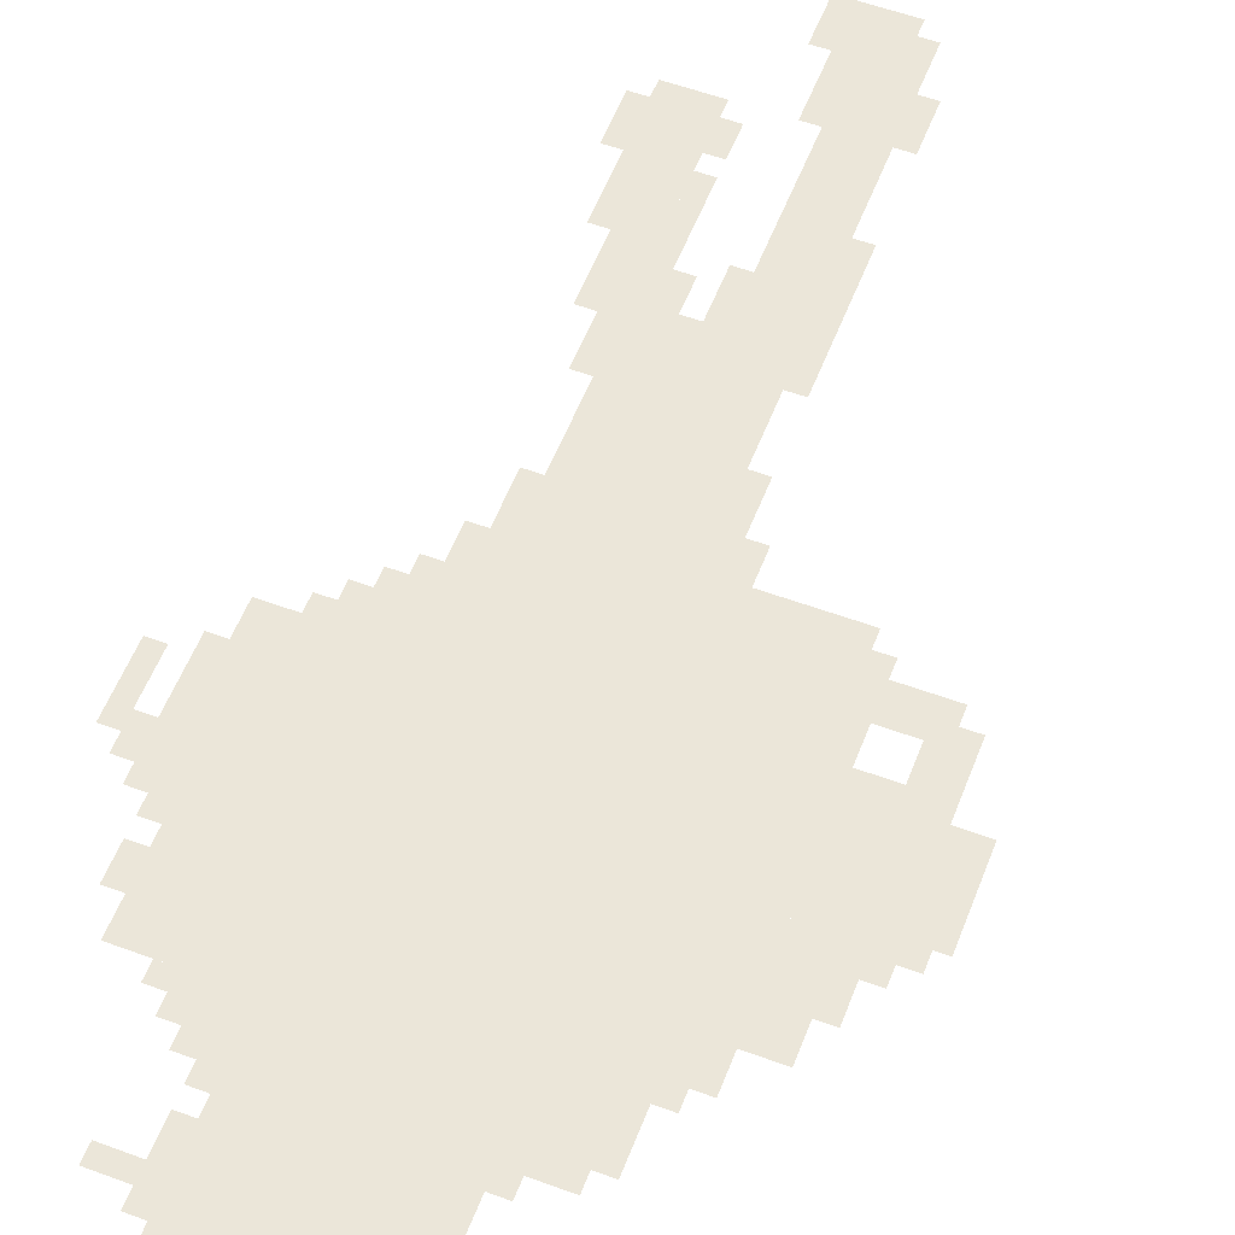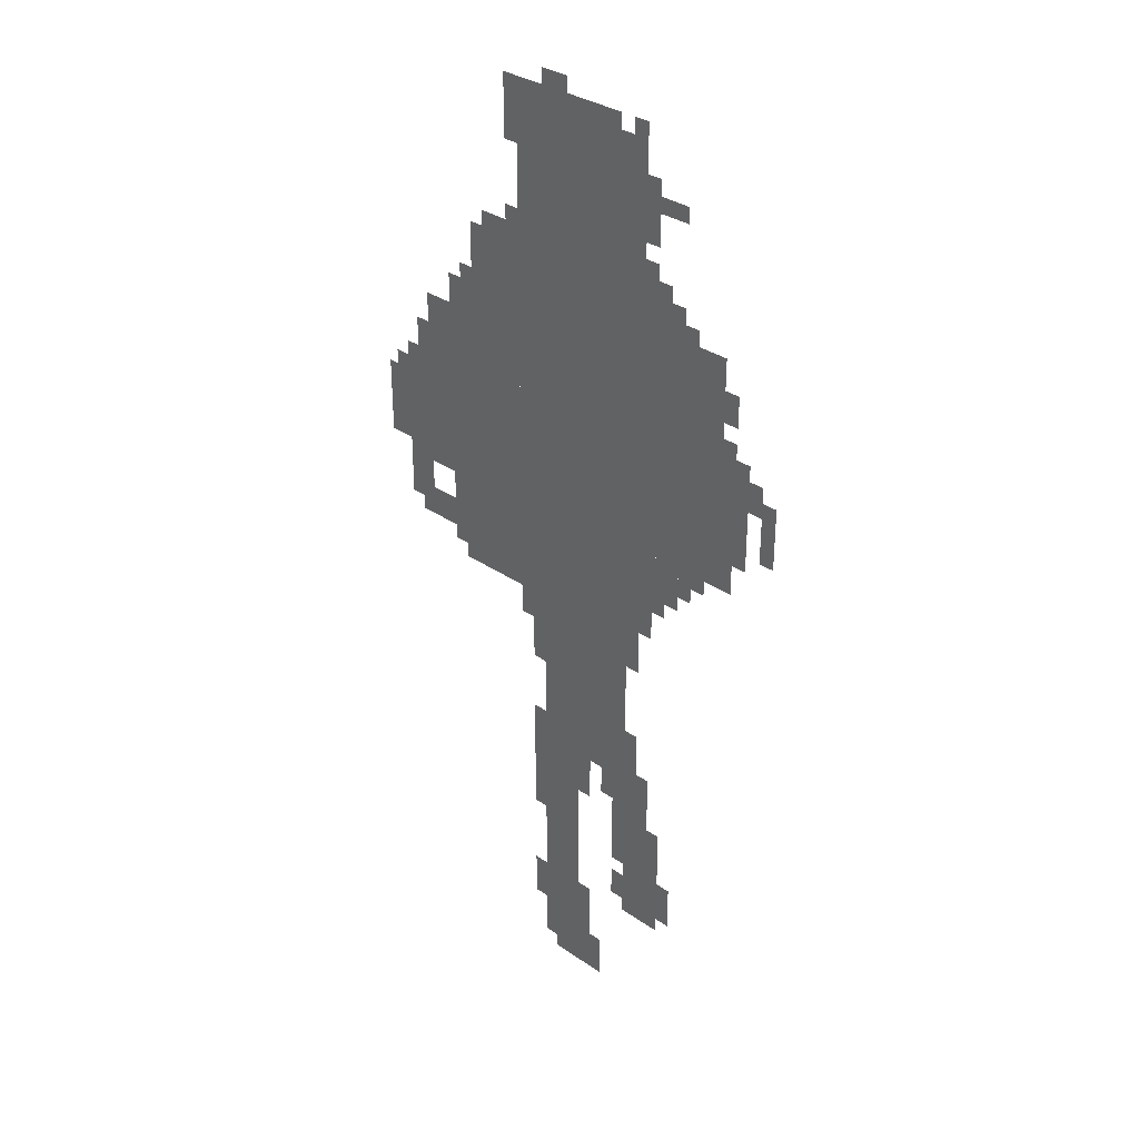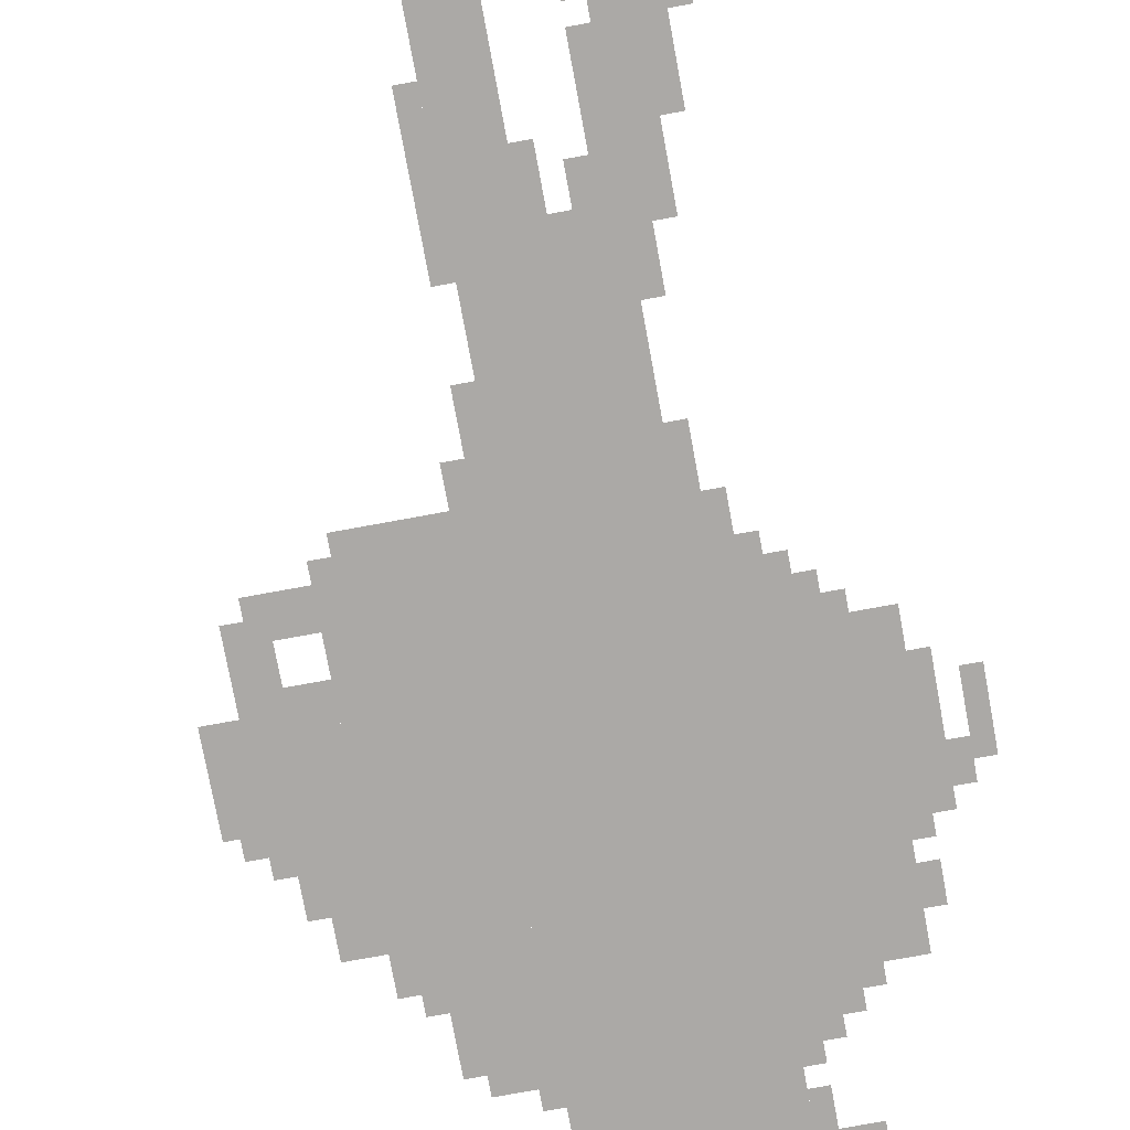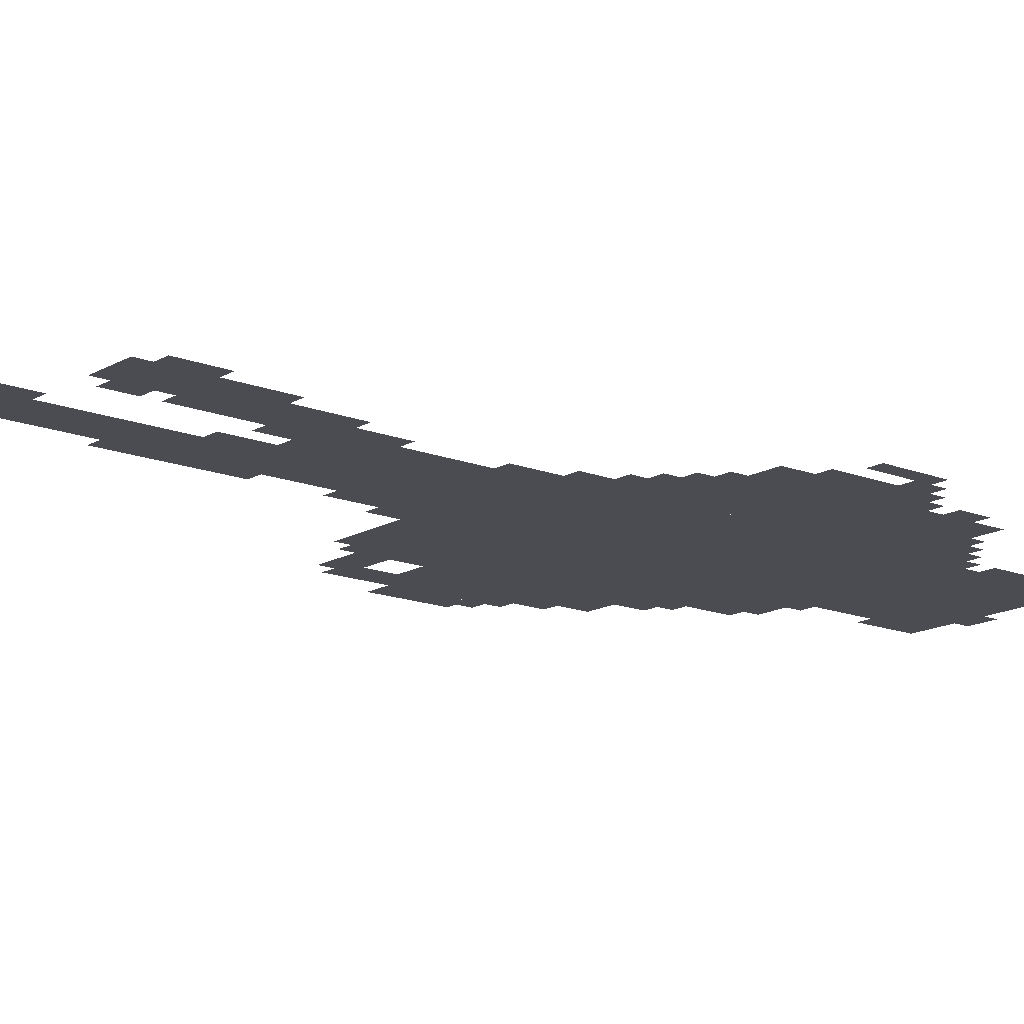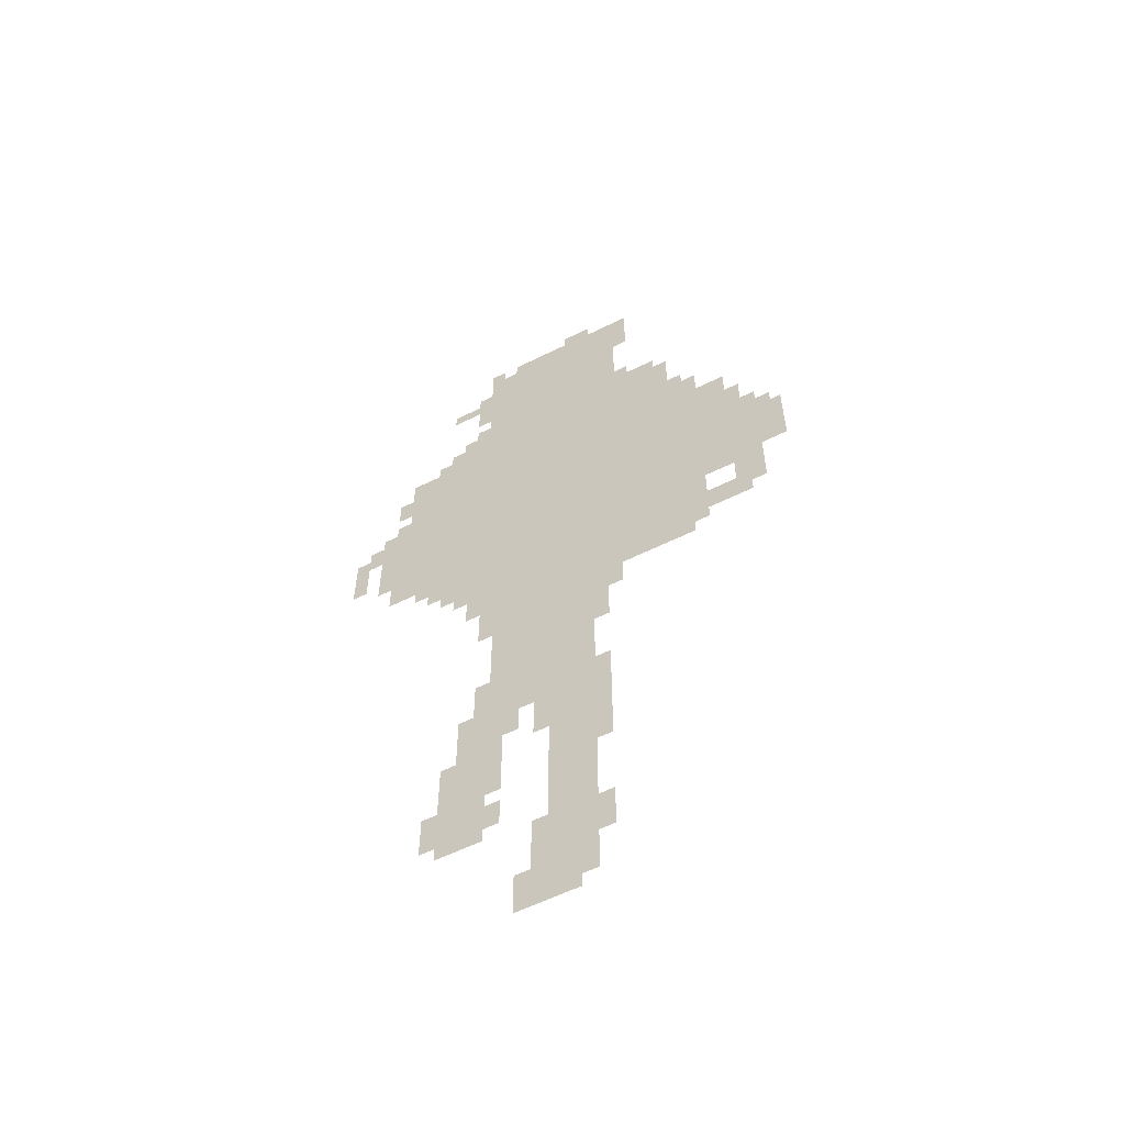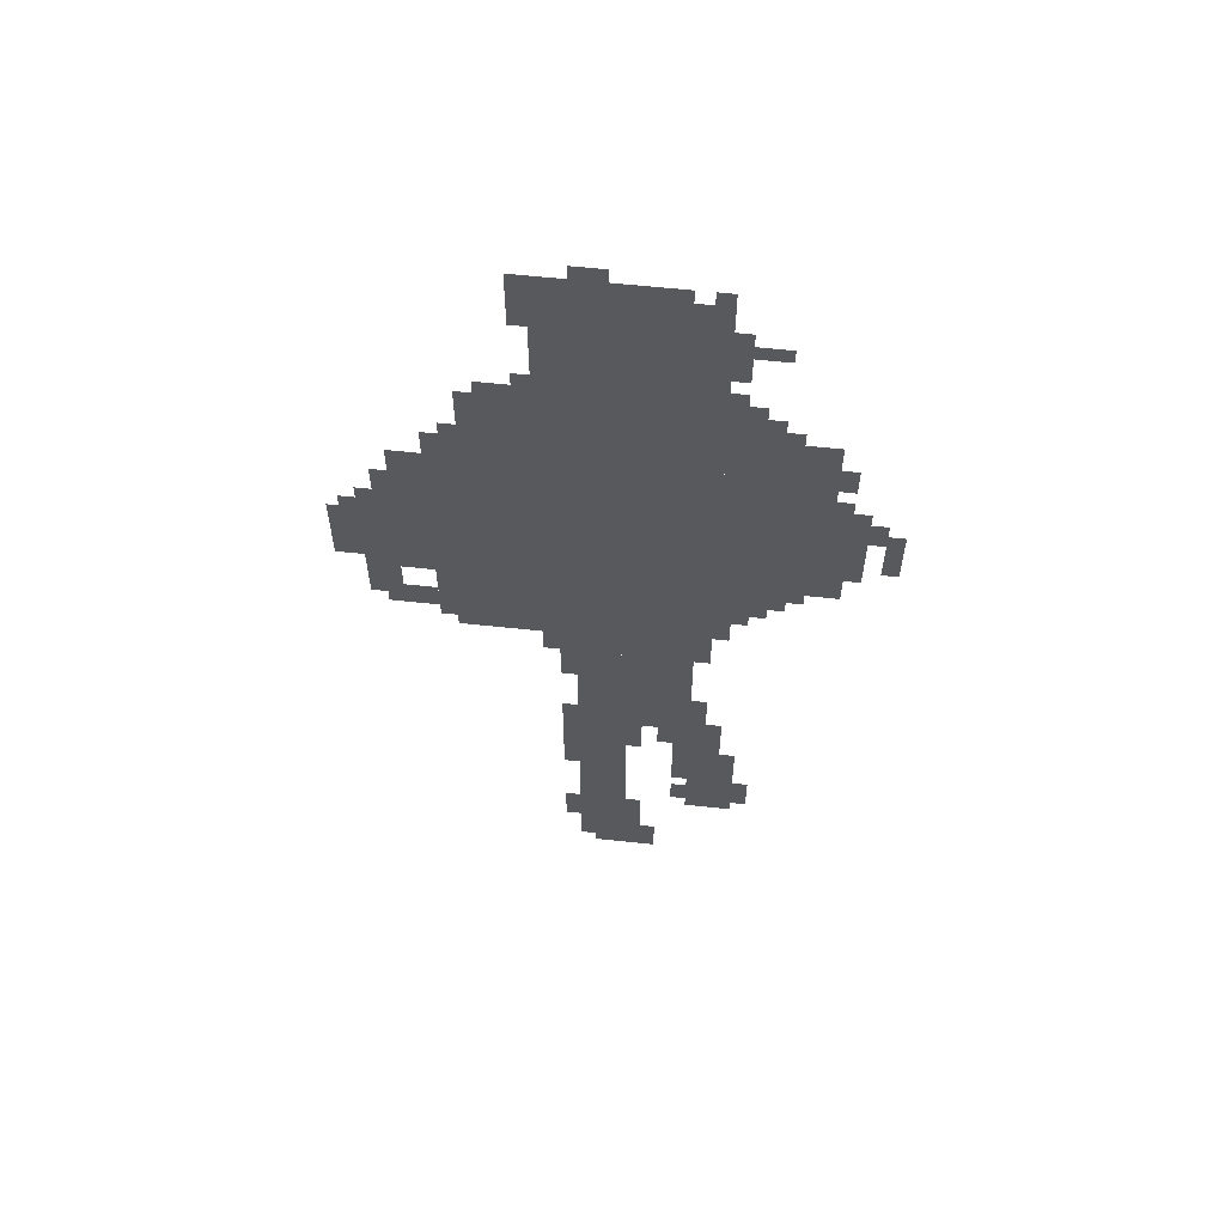
<metadata>
{"format":"obj","ext":"obj","renderer":"f3d","projection":"perspective","resolution":1024,"background":"white","views":[{"elev":56.3,"azim":-158.9,"up":"+Z"},{"elev":32.9,"azim":43.6,"up":"+Y"},{"elev":-75.6,"azim":10.4,"up":"+Z"},{"elev":-15.3,"azim":50.3,"up":"+Z"},{"elev":-58.4,"azim":-152.8,"up":"+Y"},{"elev":60.3,"azim":6.3,"up":"+Y"}]}
</metadata>
<code>
g junhe_3_rw-mesh
v -320 1407 0
v -320 1983 0
v -640 1983 0
v -640 1407 0
v -320 863 0
v -320 1407 0
v -640 1407 0
v -640 863 0
v -640 1247 0
v -640 1567 0
v -832 1567 0
v -832 1247 0
v -640 959 0
v -640 1247 0
v -832 1247 0
v -832 959 0
v -128 1375 0
v -128 1631 0
v -320 1631 0
v -320 1375 0
v -128 1151 0
v -128 1375 0
v -320 1375 0
v -320 1151 0
v -480 383 0
v -480 767 0
v -576 767 0
v -576 383 0
v -480 31 0
v -480 383 0
v -576 383 0
v -576 31 0
v -832 1119 0
v -832 1375 0
v -960 1375 0
v -960 1119 0
v -352 575 0
v -352 767 0
v -480 767 0
v -480 575 0
v -640 1567 0
v -640 1695 0
v -768 1695 0
v -768 1567 0
v -288 223 0
v -288 415 0
v -352 415 0
v -352 223 0
v -288 415 0
v -288 607 0
v -352 607 0
v -352 415 0
v -352 767 0
v -352 863 0
v -480 863 0
v -480 767 0
v -480 767 0
v -480 863 0
v -608 863 0
v -608 767 0
v -224 1055 0
v -224 1151 0
v -320 1151 0
v -320 1055 0
v -832 1375 0
v -832 1503 0
v -896 1503 0
v -896 1375 0
v -64 1311 0
v -64 1439 0
v -128 1439 0
v -128 1311 0
v -960 1215 0
v -960 1311 0
v -1015 1311 0
v -1015 1215 0
v -896 1023 0
v -896 1119 0
v -960 1119 0
v -960 1023 0
v -64 1215 0
v -64 1311 0
v -128 1311 0
v -128 1215 0
v -256 1631 0
v -256 1727 0
v -320 1727 0
v -320 1631 0
v -384 1983 0
v -384 2015 0
v -544 2015 0
v -544 1983 0
v -352 447 0
v -352 575 0
v -384 575 0
v -384 447 0
v -448 95 0
v -448 223 0
v -480 223 0
v -480 95 0
v -832 991 0
v -832 1055 0
v -896 1055 0
v -896 991 0
v -256 223 0
v -256 351 0
v -288 351 0
v -288 223 0
v -576 511 0
v -576 639 0
v -608 639 0
v -608 511 0
v -544 1983 0
v -544 2015 0
v -672 2015 0
v -672 1983 0
v -960 1151 0
v -960 1215 0
v -1015 1215 0
v -1015 1151 0
v -576 383 0
v -576 511 0
v -608 511 0
v -608 383 0
v -256 351 0
v -256 479 0
v -288 479 0
v -288 351 0
v -640 927 0
v -640 959 0
v -736 959 0
v -736 927 0
v -448 0 0
v -448 95 0
v -480 95 0
v -480 0 0
v -352 351 0
v -352 447 0
v -384 447 0
v -384 351 0
v -224 1855 0
v -224 1887 0
v -288 1887 0
v -288 1855 0
v -96 1503 0
v -96 1567 0
v -128 1567 0
v -128 1503 0
v -224 1631 0
v -224 1695 0
v -256 1695 0
v -256 1631 0
v -576 159 0
v -576 223 0
v -608 223 0
v -608 159 0
v -224 287 0
v -224 351 0
v -256 351 0
v -256 287 0
v -512 2015 0
v -512 2047 0
v -576 2047 0
v -576 2015 0
v -416 31 0
v -416 95 0
v -448 95 0
v -448 31 0
v -384 511 0
v -384 575 0
v -416 575 0
v -416 511 0
v -352 255 0
v -352 319 0
v -384 319 0
v -384 255 0
v -480 0 0
v -480 31 0
v -544 31 0
v -544 0 0
v -160 1119 0
v -160 1151 0
v -224 1151 0
v -224 1119 0
v -896 1375 0
v -896 1439 0
v -928 1439 0
v -928 1375 0
v -32 1343 0
v -32 1407 0
v -64 1407 0
v -64 1343 0
v -96 1151 0
v -96 1215 0
v -128 1215 0
v -128 1151 0
v 0 1311 0
v 0 1375 0
v -32 1375 0
v -32 1311 0
v -288 1791 0
v -288 1855 0
v -320 1855 0
v -320 1791 0
v -288 991 0
v -288 1055 0
v -320 1055 0
v -320 991 0
v -640 1919 0
v -640 1983 0
v -672 1983 0
v -672 1919 0
v -640 1695 0
v -640 1727 0
v -704 1727 0
v -704 1695 0
v -320 639 0
v -320 703 0
v -352 703 0
v -352 639 0
v 0 1247 0
v 0 1311 0
v -32 1311 0
v -32 1247 0
v -448 511 0
v -448 575 0
v -480 575 0
v -480 511 0
v -288 1855 0
v -288 1919 0
v -320 1919 0
v -320 1855 0
v -736 927 0
v -736 959 0
v -800 959 0
v -800 927 0
v -288 1727 0
v -288 1759 0
v -320 1759 0
v -320 1727 0
v -640 1727 0
v -640 1759 0
v -672 1759 0
v -672 1727 0
v -192 1087 0
v -192 1119 0
v -224 1119 0
v -224 1087 0
v -256 1023 0
v -256 1055 0
v -288 1055 0
v -288 1023 0
v -896 991 0
v -896 1023 0
v -928 1023 0
v -928 991 0
v -960 1311 0
v -960 1343 0
v -992 1343 0
v -992 1311 0
v -192 1631 0
v -192 1663 0
v -224 1663 0
v -224 1631 0
v -768 1567 0
v -768 1599 0
v -800 1599 0
v -800 1567 0
v -96 1439 0
v -96 1471 0
v -128 1471 0
v -128 1439 0
v -576 127 0
v -576 159 0
v -608 159 0
v -608 127 0
v -416 0 0
v -416 31 0
v -448 31 0
v -448 0 0
v -224 255 0
v -224 287 0
v -256 287 0
v -256 255 0
v -320 607 0
v -320 639 0
v -352 639 0
v -352 607 0
v -288 959 0
v -288 991 0
v -320 991 0
v -320 959 0
v -448 479 0
v -448 511 0
v -480 511 0
v -480 479 0
v -320 1983 0
v -320 2015 0
v -352 2015 0
v -352 1983 0
v -704 1695 0
v -704 1727 0
v -736 1727 0
v -736 1695 0
v -640 1887 0
v -640 1919 0
v -672 1919 0
v -672 1887 0
g junhe_3_rw-mesh_0
f 3 2 1
f 1 4 3
f 7 6 5
f 5 8 7
f 11 10 9
f 9 12 11
f 15 14 13
f 13 16 15
f 19 18 17
f 17 20 19
f 23 22 21
f 21 24 23
f 27 26 25
f 25 28 27
f 31 30 29
f 29 32 31
f 35 34 33
f 33 36 35
f 39 38 37
f 37 40 39
f 43 42 41
f 41 44 43
f 47 46 45
f 45 48 47
f 51 50 49
f 49 52 51
f 55 54 53
f 53 56 55
f 59 58 57
f 57 60 59
f 63 62 61
f 61 64 63
f 67 66 65
f 65 68 67
f 71 70 69
f 69 72 71
f 75 74 73
f 73 76 75
f 79 78 77
f 77 80 79
f 83 82 81
f 81 84 83
f 87 86 85
f 85 88 87
f 91 90 89
f 89 92 91
f 95 94 93
f 93 96 95
f 99 98 97
f 97 100 99
f 103 102 101
f 101 104 103
f 107 106 105
f 105 108 107
f 111 110 109
f 109 112 111
f 115 114 113
f 113 116 115
f 119 118 117
f 117 120 119
f 123 122 121
f 121 124 123
f 127 126 125
f 125 128 127
f 131 130 129
f 129 132 131
f 135 134 133
f 133 136 135
f 139 138 137
f 137 140 139
f 143 142 141
f 141 144 143
f 147 146 145
f 145 148 147
f 151 150 149
f 149 152 151
f 155 154 153
f 153 156 155
f 159 158 157
f 157 160 159
f 163 162 161
f 161 164 163
f 167 166 165
f 165 168 167
f 171 170 169
f 169 172 171
f 175 174 173
f 173 176 175
f 179 178 177
f 177 180 179
f 183 182 181
f 181 184 183
f 187 186 185
f 185 188 187
f 191 190 189
f 189 192 191
f 195 194 193
f 193 196 195
f 199 198 197
f 197 200 199
f 203 202 201
f 201 204 203
f 207 206 205
f 205 208 207
f 211 210 209
f 209 212 211
f 215 214 213
f 213 216 215
f 219 218 217
f 217 220 219
f 223 222 221
f 221 224 223
f 227 226 225
f 225 228 227
f 231 230 229
f 229 232 231
f 235 234 233
f 233 236 235
f 239 238 237
f 237 240 239
f 243 242 241
f 241 244 243
f 247 246 245
f 245 248 247
f 251 250 249
f 249 252 251
f 255 254 253
f 253 256 255
f 259 258 257
f 257 260 259
f 263 262 261
f 261 264 263
f 267 266 265
f 265 268 267
f 271 270 269
f 269 272 271
f 275 274 273
f 273 276 275
f 279 278 277
f 277 280 279
f 283 282 281
f 281 284 283
f 287 286 285
f 285 288 287
f 291 290 289
f 289 292 291
f 295 294 293
f 293 296 295
f 299 298 297
f 297 300 299
f 303 302 301
f 301 304 303
f 307 306 305
f 305 308 307

</code>
